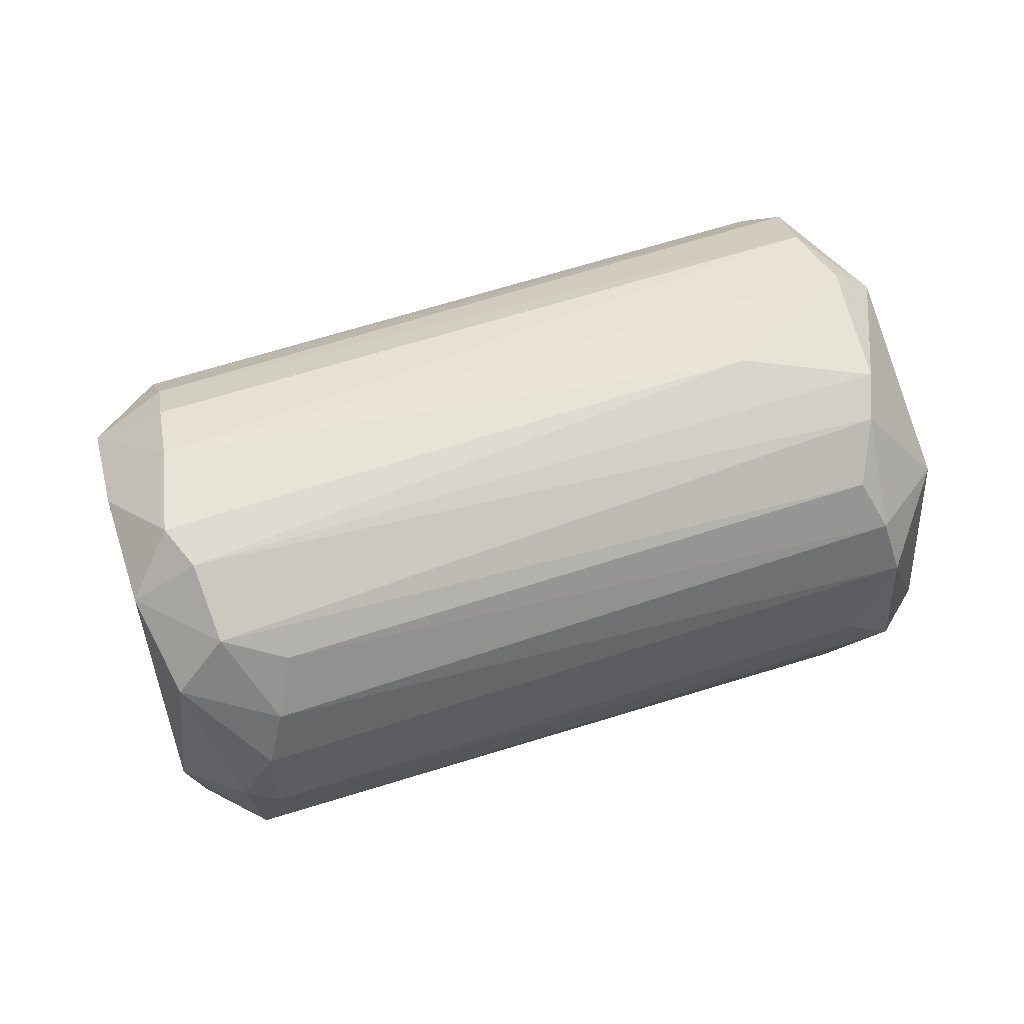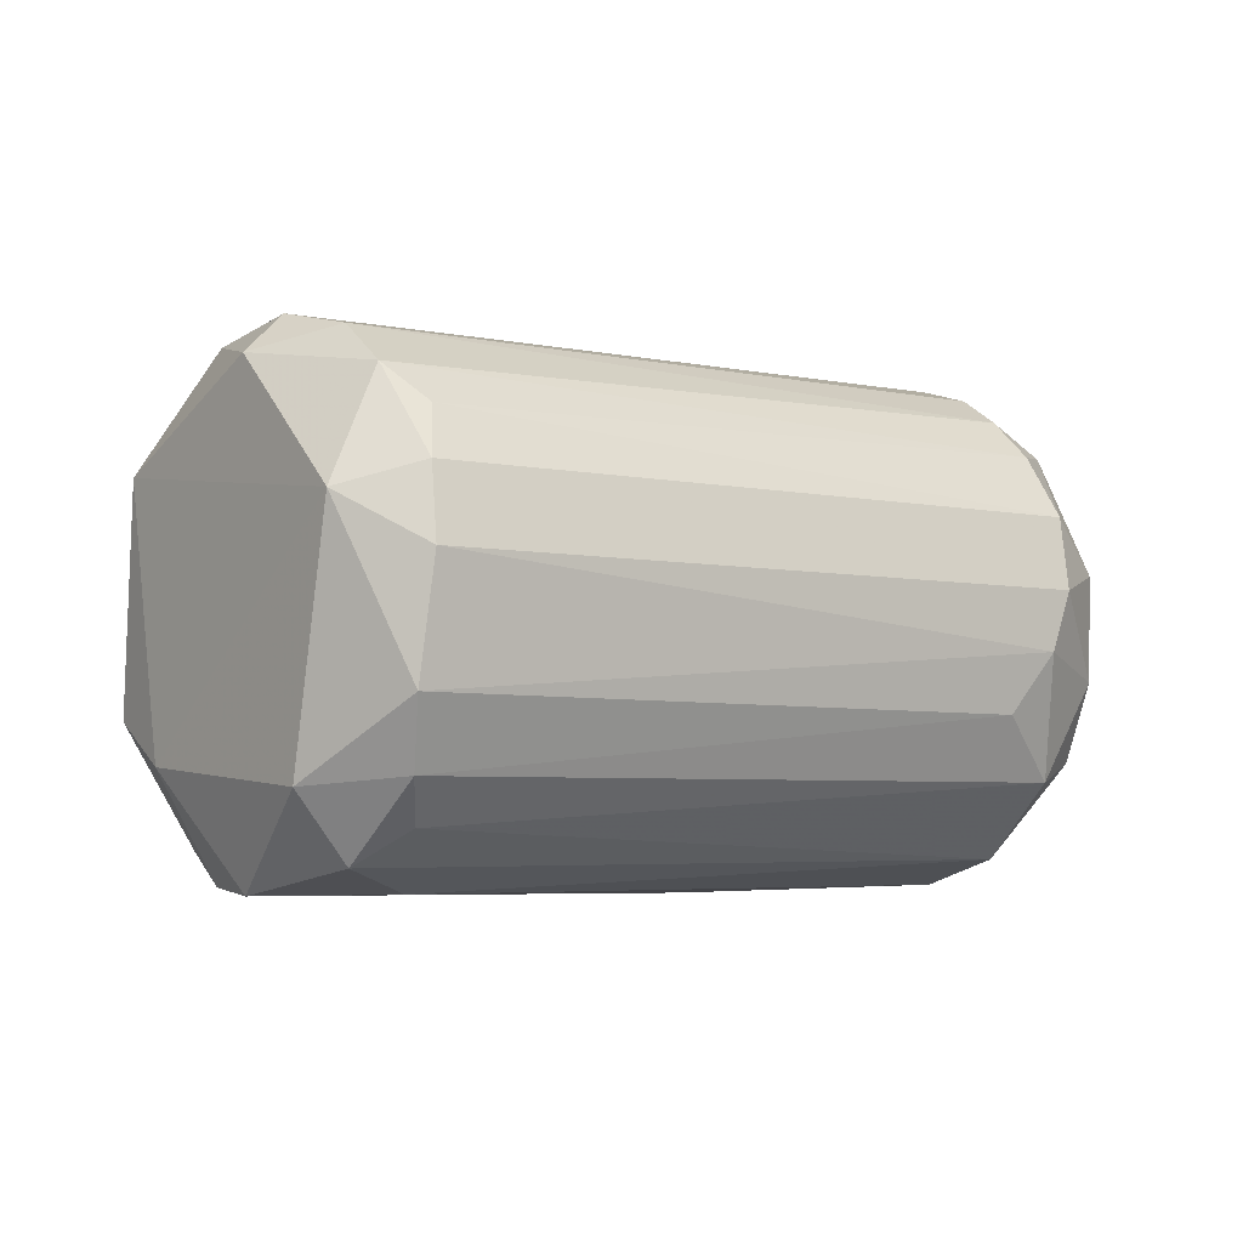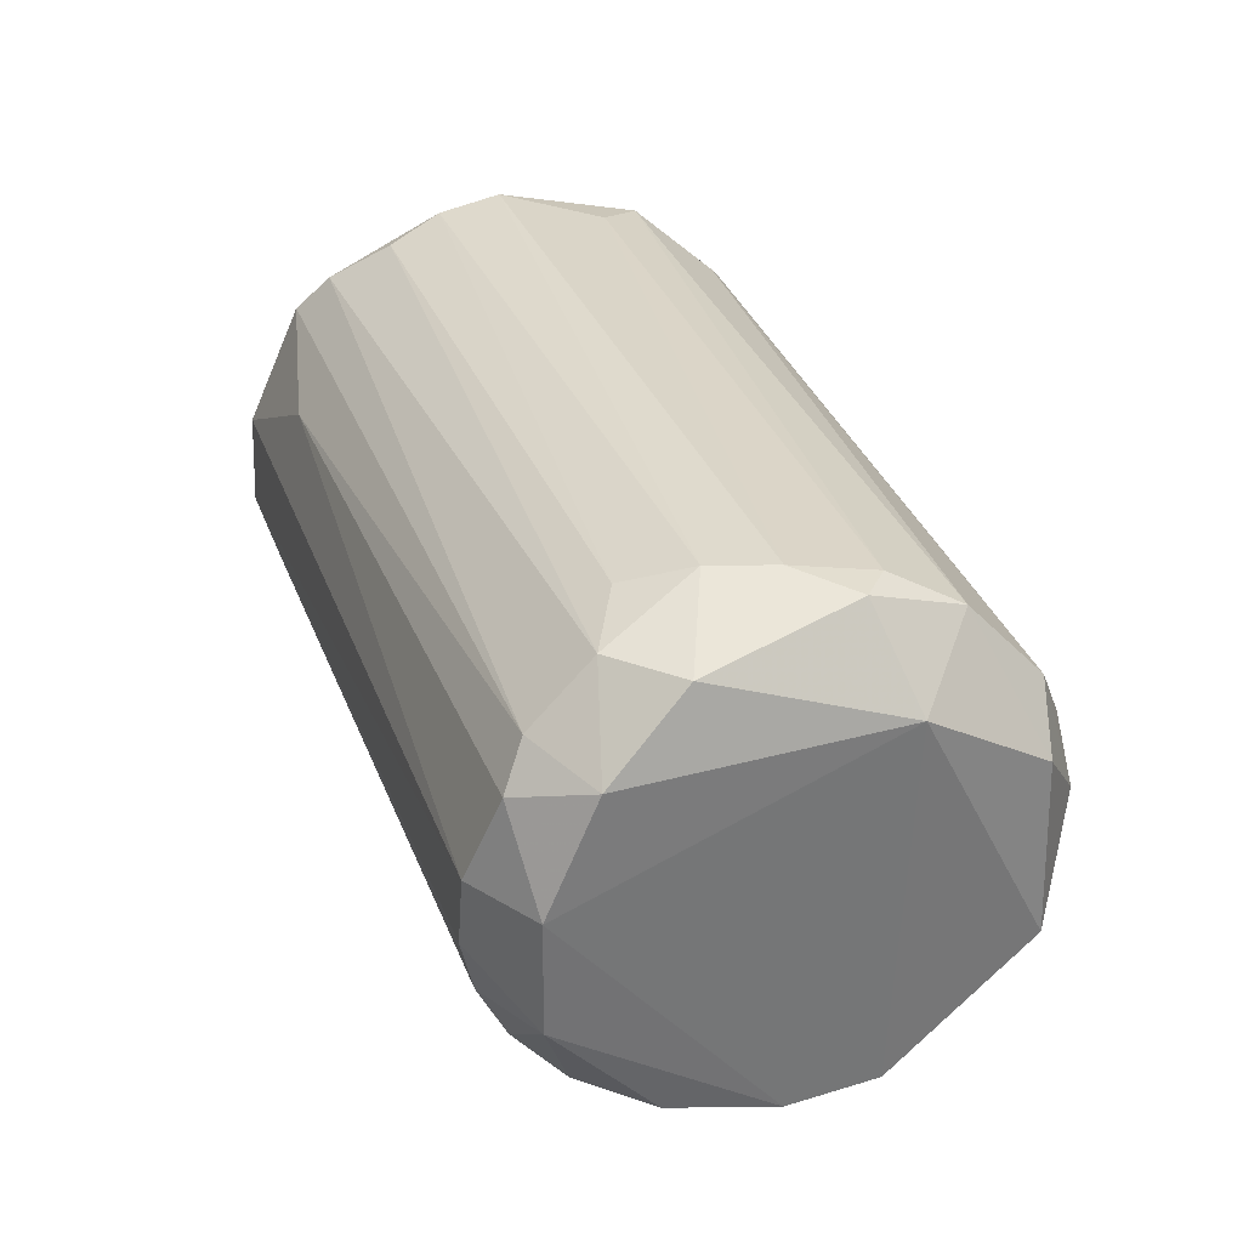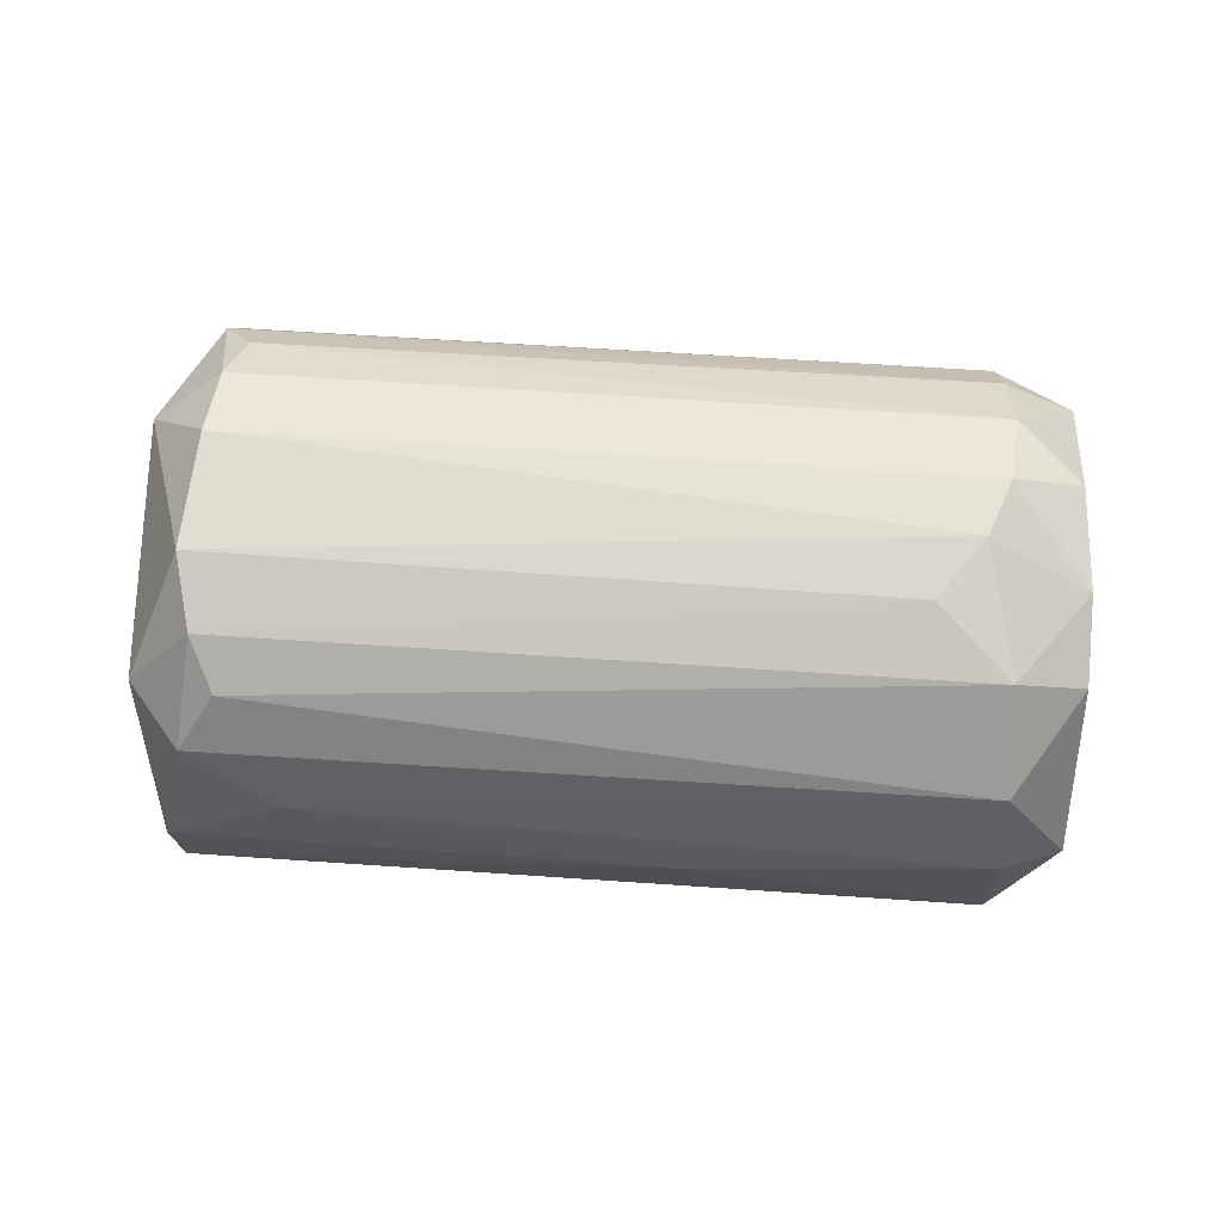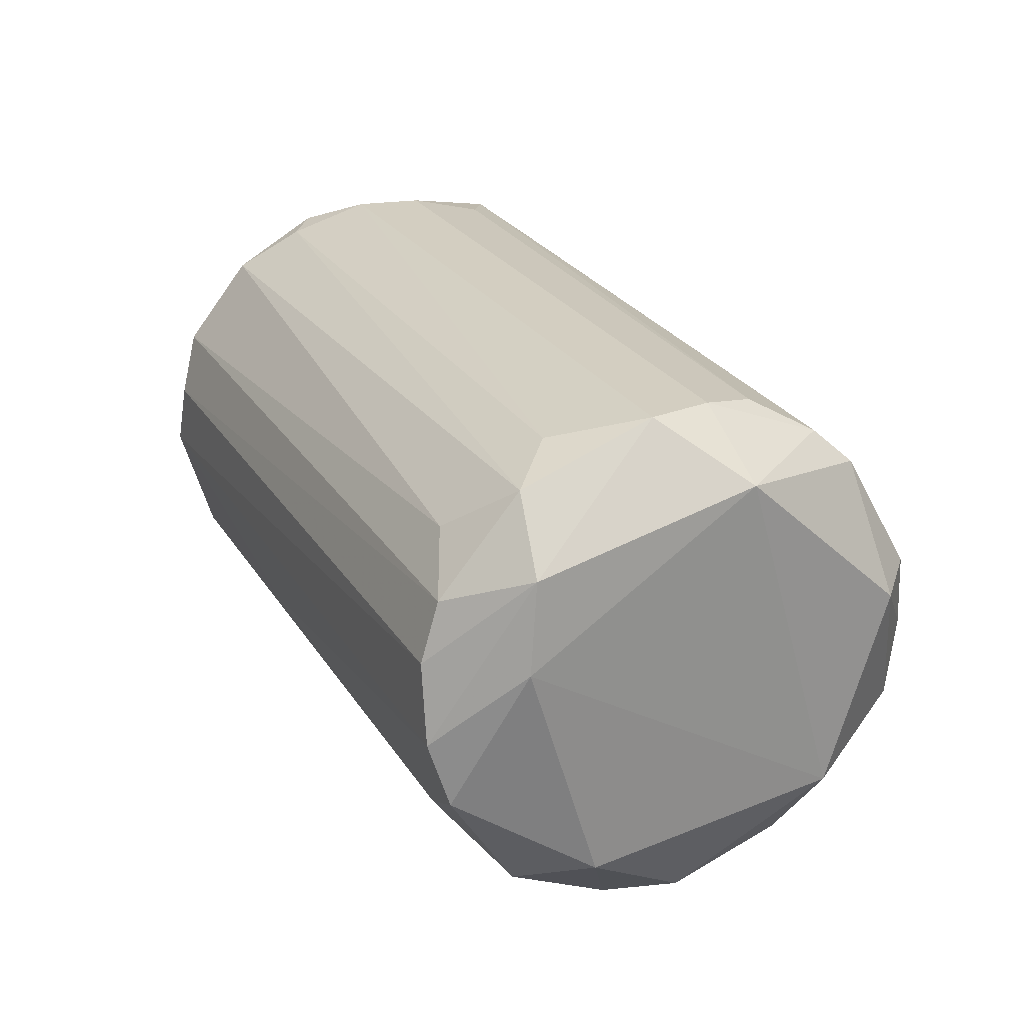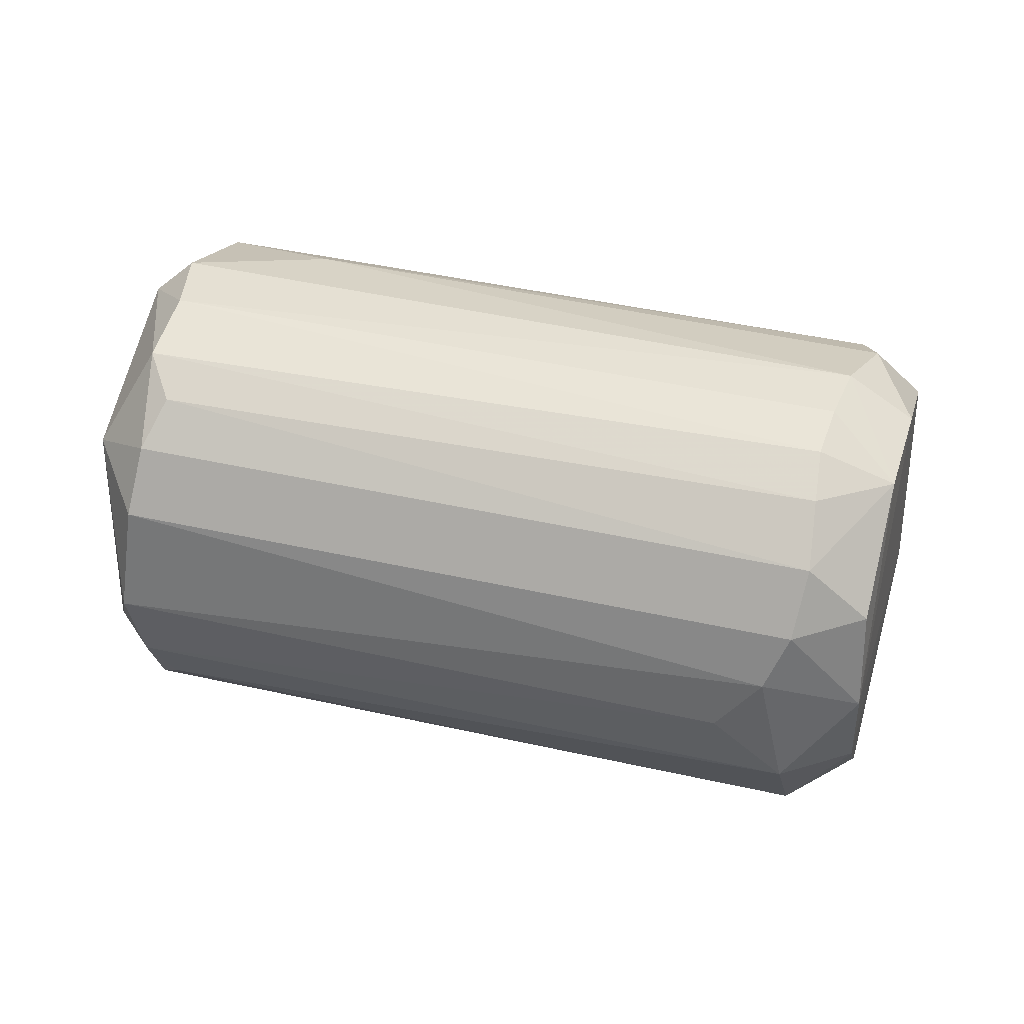
<metadata>
{"format":"obj","ext":"obj","renderer":"f3d","projection":"perspective","resolution":1024,"background":"white","views":[{"elev":53.3,"azim":-54.9,"up":"+Y"},{"elev":2.0,"azim":105.1,"up":"+Y"},{"elev":-7.6,"azim":-109.0,"up":"+Z"},{"elev":-22.4,"azim":141.9,"up":"+Y"},{"elev":66.8,"azim":63.7,"up":"+Z"},{"elev":29.1,"azim":156.6,"up":"+Y"}]}
</metadata>
<code>
v -0.1369 -0.09216 -0.06855
v -0.1369 -0.0592 -0.06441
v -0.1369 -0.08392 -0.05206
v -0.1225 -0.04064 -0.0706
v -0.1225 -0.05301 -0.04999
v 0.01975 -0.06333 -0.0397
v 0.01975 -0.05507 -0.0232
v -0.07094 -0.09216 -0.1098
v -0.06476 -0.1231 -0.05412
v -0.08949 -0.04889 -0.1098
v -0.1142 -0.1251 -0.07473
v -0.09361 -0.0427 -0.1036
v -0.1183 -0.121 -0.06441
v -0.1183 -0.04477 -0.09534
v -0.01735 -0.09216 0.02626
v -0.01735 -0.1128 0.0139
v -0.01735 -0.05302 0.02421
v -0.09774 -0.1025 -0.116
v -0.08332 -0.1045 -0.1139
v -0.108 -0.03653 -0.08916
v -0.1266 -0.1148 -0.0603
v -0.007057 -0.1169 -0.02527
v -0.007057 -0.1169 0.005653
v -0.007057 -0.09835 0.01595
v -0.03178 -0.03034 -0.01085
v -0.03178 -0.08804 0.02832
v -0.1122 -0.121 -0.09534
v 0.01564 -0.05095 -0.03763
v -0.0256 -0.03653 0.0139
v -0.1307 -0.04889 -0.07884
v -0.03591 -0.1004 0.01803
v 0.01152 -0.1045 -0.03352
v 0.01152 -0.1107 -0.0232
v 0.001207 -0.03034 -0.01908
v 0.001207 -0.1169 -0.002597
v 0.001207 -0.03447 -0.002597
v -0.1204 -0.03858 -0.07884
v -0.04003 -0.0798 0.02421
v -0.09155 -0.119 -0.1036
v -0.1019 -0.1251 -0.09122
v -0.09567 -0.06951 -0.1201
v -0.09567 -0.08804 -0.1201
v -0.08125 -0.07157 -0.118
v -0.106 -0.04889 -0.1098
v 0.02183 -0.08392 -0.03763
v -0.01941 -0.0324 0.009763
v -0.0998 -0.03858 -0.09741
v -0.004995 -0.02827 -0.006721
v -0.08538 -0.0592 -0.116
v 0.0177 -0.09629 -0.03558
v 0.0177 -0.09835 -0.01702
v -0.02354 -0.1066 0.02007
v -0.1286 -0.04889 -0.0603
v -0.1286 -0.1148 -0.07266
v -0.1286 -0.06332 -0.04794
v -0.03385 -0.06333 0.02832
v -0.03385 -0.05302 0.02421
v -0.03385 -0.04477 0.01803
v -0.1328 -0.07362 -0.04794
v -0.1328 -0.08804 -0.04794
v -0.1328 -0.1004 -0.05206
v -0.07712 -0.08186 -0.116
v 0.009454 -0.03653 -0.02733
v 0.009454 -0.04271 -0.03558
f 53 5 58
f 42 41 43
f 29 57 17
f 24 7 17
f 21 54 11
f 7 45 6
f 7 24 51
f 45 7 51
f 24 35 51
f 35 33 51
f 3 2 1
f 14 42 1
f 40 11 27
f 11 54 27
f 39 40 27
f 54 1 27
f 43 41 49
f 14 37 20
f 20 48 34
f 54 21 61
f 1 54 61
f 3 1 61
f 2 3 59
f 26 61 31
f 61 21 31
f 33 39 32
f 39 19 32
f 17 57 56
f 19 42 62
f 42 43 62
f 6 45 62
f 43 6 62
f 48 20 25
f 20 37 25
f 25 37 4
f 17 7 36
f 34 48 36
f 33 35 22
f 40 39 22
f 39 33 22
f 24 17 15
f 56 26 15
f 17 56 15
f 35 24 23
f 16 11 23
f 24 15 23
f 15 16 23
f 41 42 44
f 42 14 44
f 49 41 44
f 14 20 44
f 26 56 38
f 56 59 38
f 12 34 63
f 36 7 63
f 34 36 63
f 11 40 9
f 40 22 9
f 22 35 9
f 35 23 9
f 23 11 9
f 37 14 30
f 1 2 30
f 14 1 30
f 4 37 30
f 45 51 50
f 51 33 50
f 33 32 50
f 32 19 50
f 42 19 18
f 19 39 18
f 1 42 18
f 39 27 18
f 27 1 18
f 6 43 28
f 7 6 28
f 49 64 28
f 43 49 28
f 64 63 28
f 63 7 28
f 3 61 60
f 61 26 60
f 59 3 60
f 26 38 60
f 38 59 60
f 29 17 46
f 48 25 46
f 4 29 46
f 25 4 46
f 36 48 46
f 17 36 46
f 57 5 55
f 2 59 55
f 56 57 55
f 59 56 55
f 19 62 8
f 62 45 8
f 45 50 8
f 50 19 8
f 29 4 53
f 30 2 53
f 4 30 53
f 55 5 53
f 2 55 53
f 11 16 13
f 21 11 13
f 26 31 52
f 31 21 52
f 16 15 52
f 15 26 52
f 13 16 52
f 21 13 52
f 64 49 10
f 49 44 10
f 44 12 10
f 63 64 10
f 12 63 10
f 34 12 47
f 20 34 47
f 12 44 47
f 44 20 47
f 57 29 58
f 5 57 58
f 29 53 58

</code>
